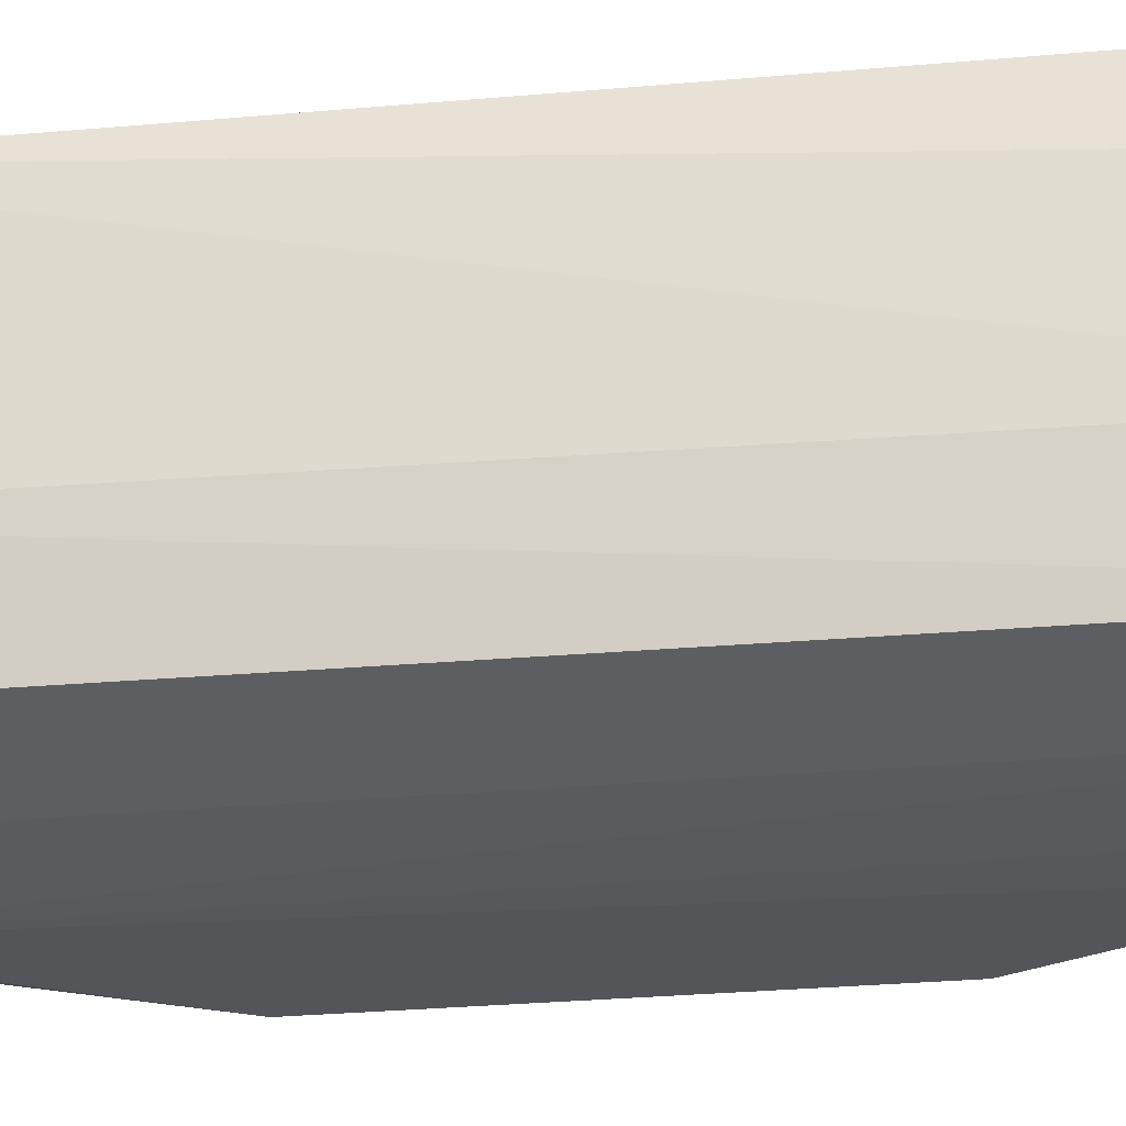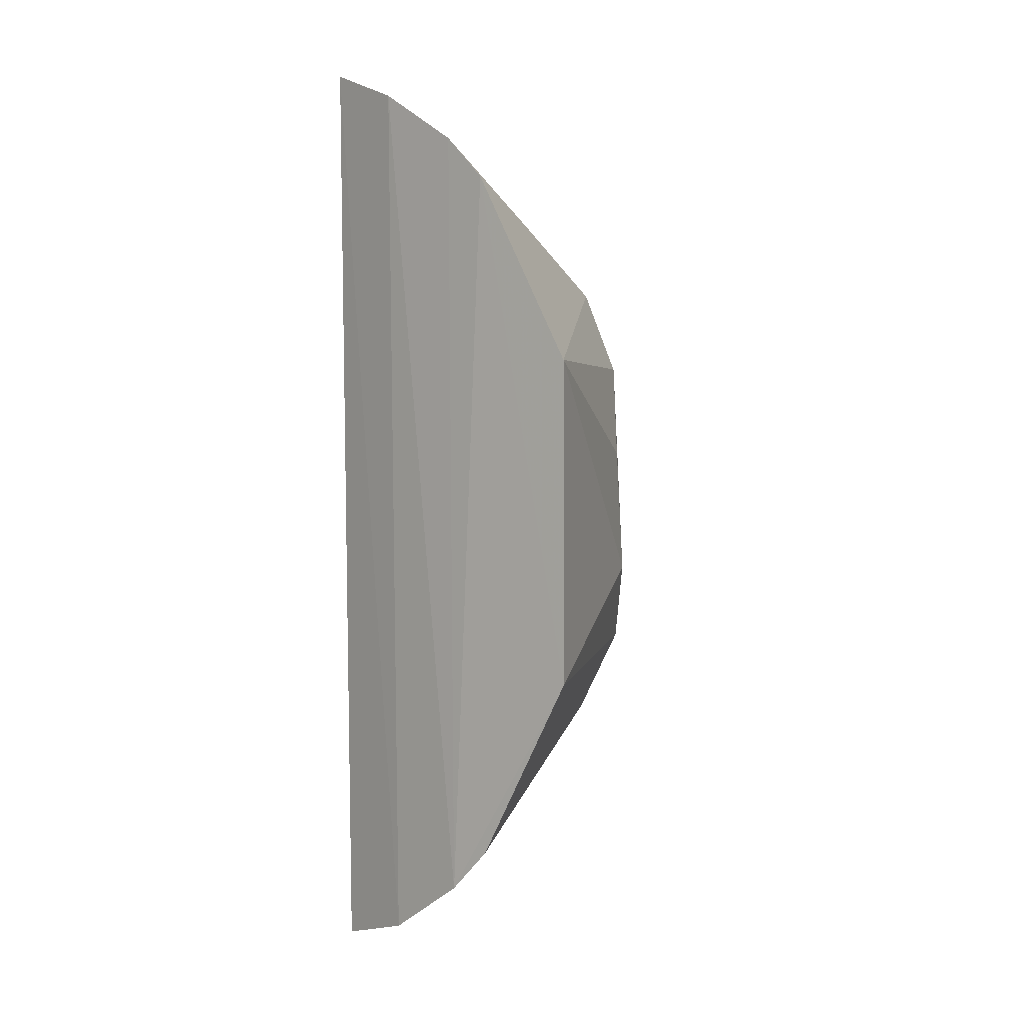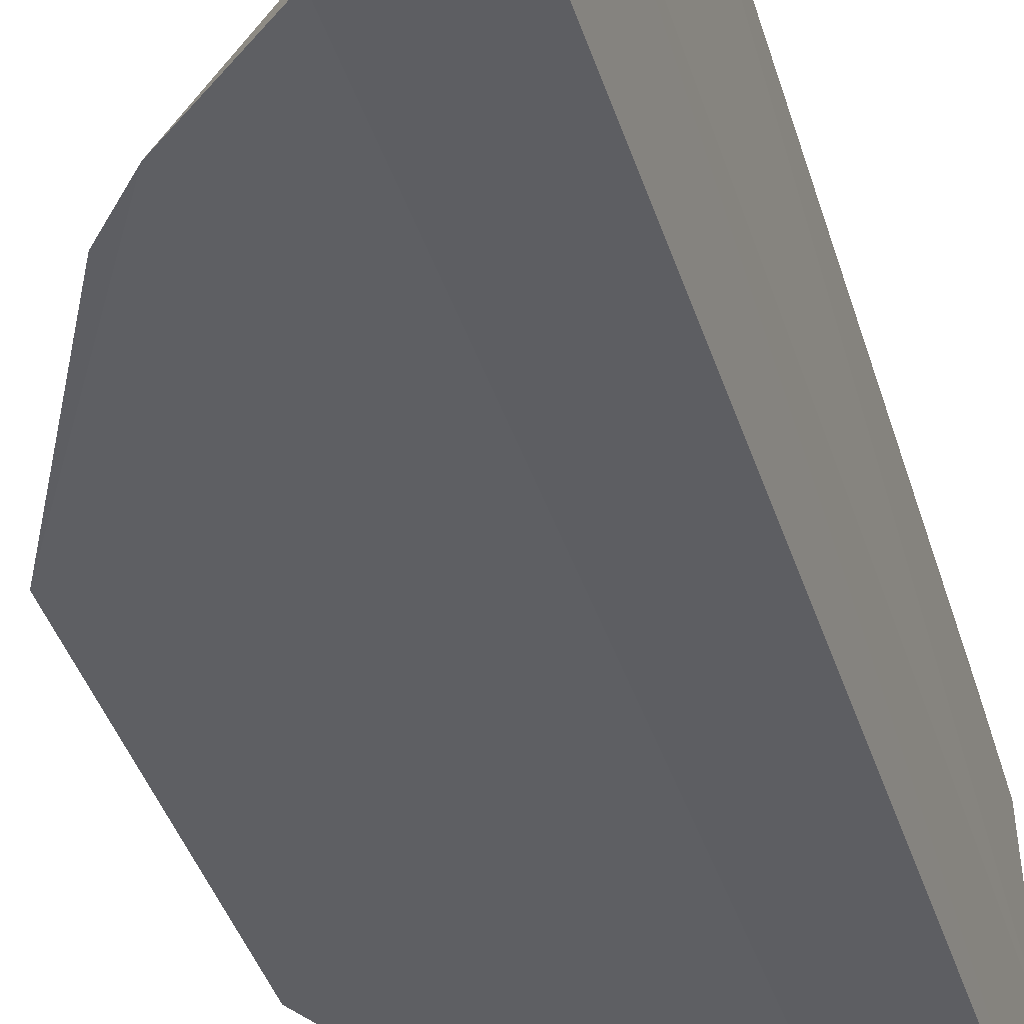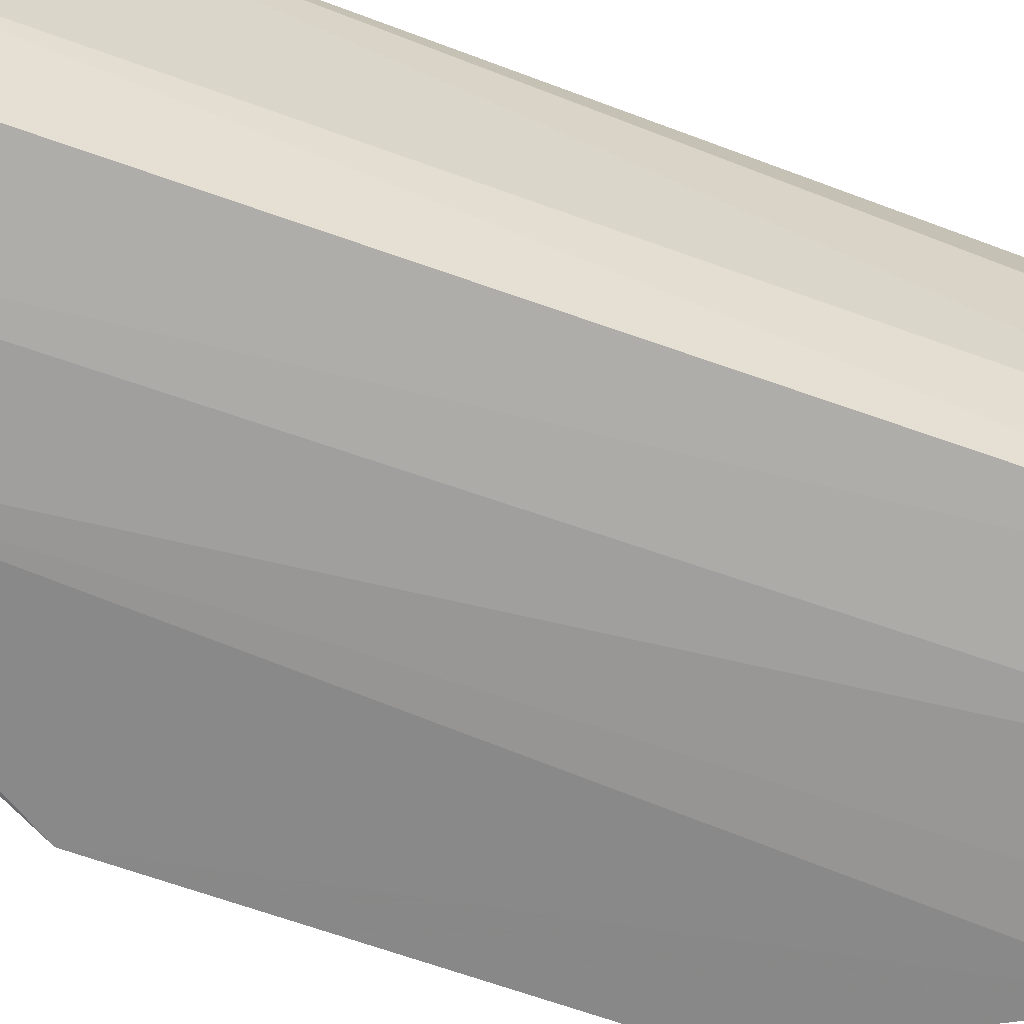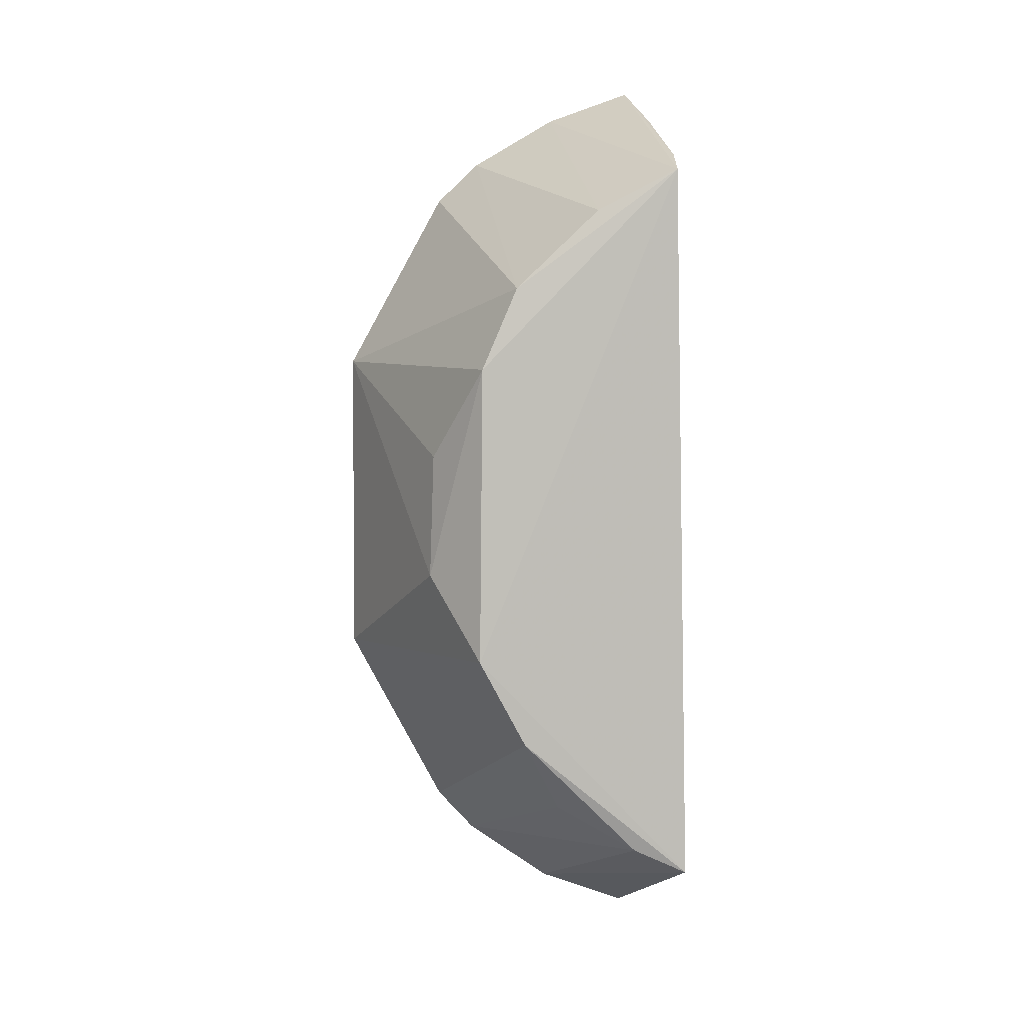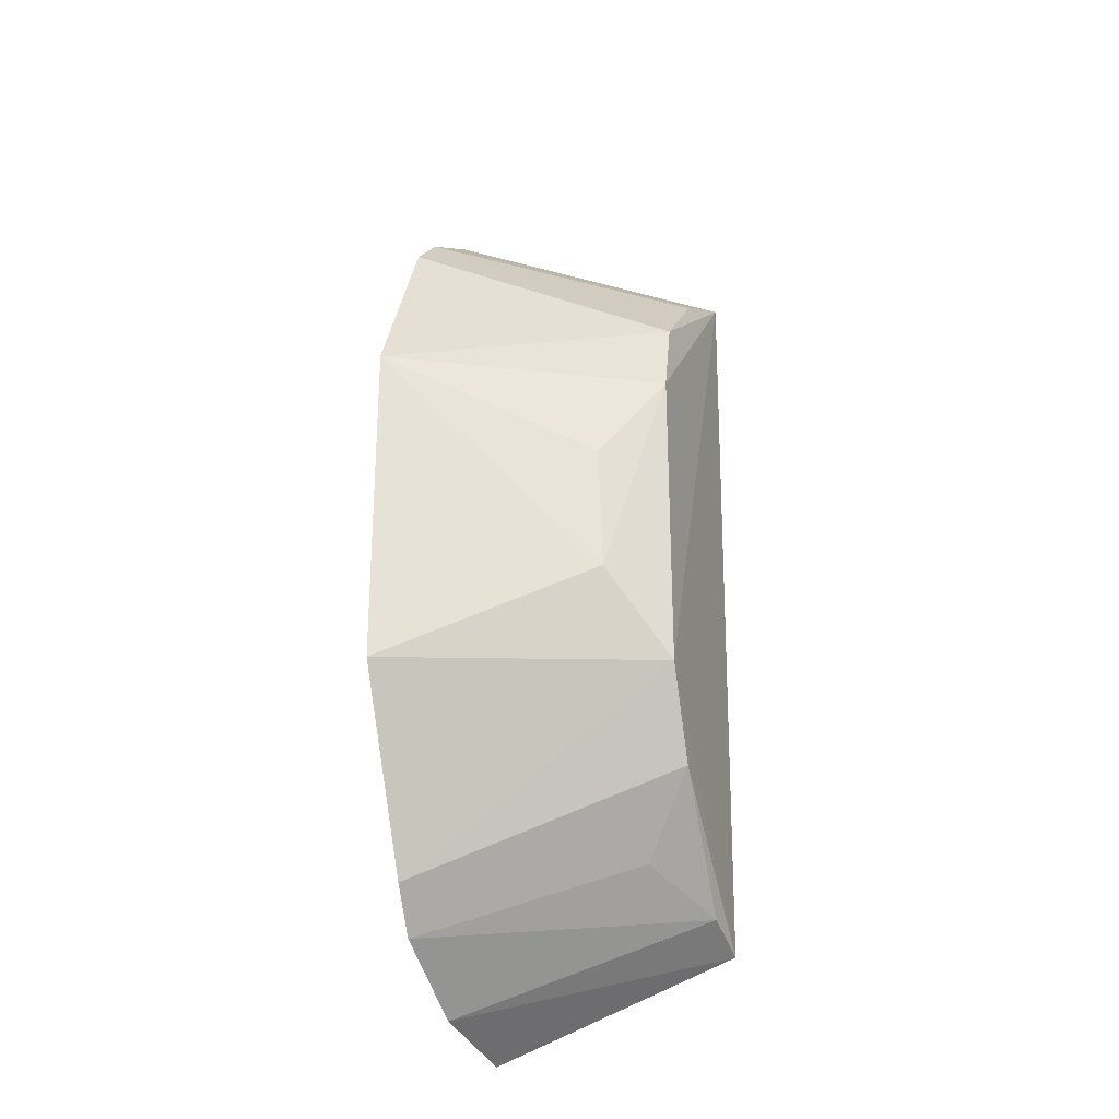
<metadata>
{"format":"obj","ext":"obj","renderer":"f3d","projection":"perspective","resolution":1024,"background":"white","views":[{"elev":-26.2,"azim":98.4,"up":"+Z"},{"elev":4.4,"azim":-142.4,"up":"+Y"},{"elev":-41.4,"azim":17.1,"up":"+Z"},{"elev":-65.2,"azim":70.0,"up":"+Z"},{"elev":4.6,"azim":-7.8,"up":"+Y"},{"elev":-25.7,"azim":-72.8,"up":"+Y"}]}
</metadata>
<code>
v -0.01088 0.01947 0.1462
v -0.01004 -0.01923 0.1457
v -0.01116 0.02529 0.1329
v -0.02233 0.01887 0.1317
v -0.02398 -0.002707 0.1428
v -0.01134 -0.02433 0.1332
v -0.02007 0.02105 0.1318
v -0.01036 0.02061 0.1429
v -0.02153 -0.007207 0.1457
v -0.01948 0.01308 0.1454
v -0.01043 -0.02217 0.1374
v -0.02768 -0.007782 0.1319
v -0.01558 0.02372 0.132
v -0.02042 -0.01978 0.1317
v -0.02763 0.009186 0.1319
v -0.01506 0.01729 0.1455
v -0.02137 0.008706 0.1456
v -0.0105 0.0232 0.137
v -0.01591 -0.02287 0.1322
v -0.02245 -0.01753 0.1319
v -0.02374 0.003887 0.1425
v -0.01286 -0.01797 0.1454
v -0.01905 -0.01182 0.1456
v -0.0168 -0.01597 0.1429
f 8 1 2
f 8 3 1
f 9 2 1
f 10 7 4
f 11 6 3
f 11 2 6
f 12 9 5
f 13 1 3
f 14 4 7
f 14 12 4
f 14 7 13
f 15 10 4
f 15 12 5
f 15 4 12
f 16 10 1
f 16 7 10
f 16 13 7
f 16 1 13
f 17 9 1
f 17 1 10
f 17 5 9
f 17 10 15
f 18 8 2
f 18 2 11
f 18 11 3
f 18 3 8
f 19 13 3
f 19 3 6
f 19 14 13
f 19 6 2
f 20 9 12
f 20 12 14
f 21 17 15
f 21 15 5
f 21 5 17
f 22 19 2
f 22 14 19
f 23 9 20
f 23 22 2
f 23 2 9
f 24 23 20
f 24 20 14
f 24 14 22
f 24 22 23

</code>
